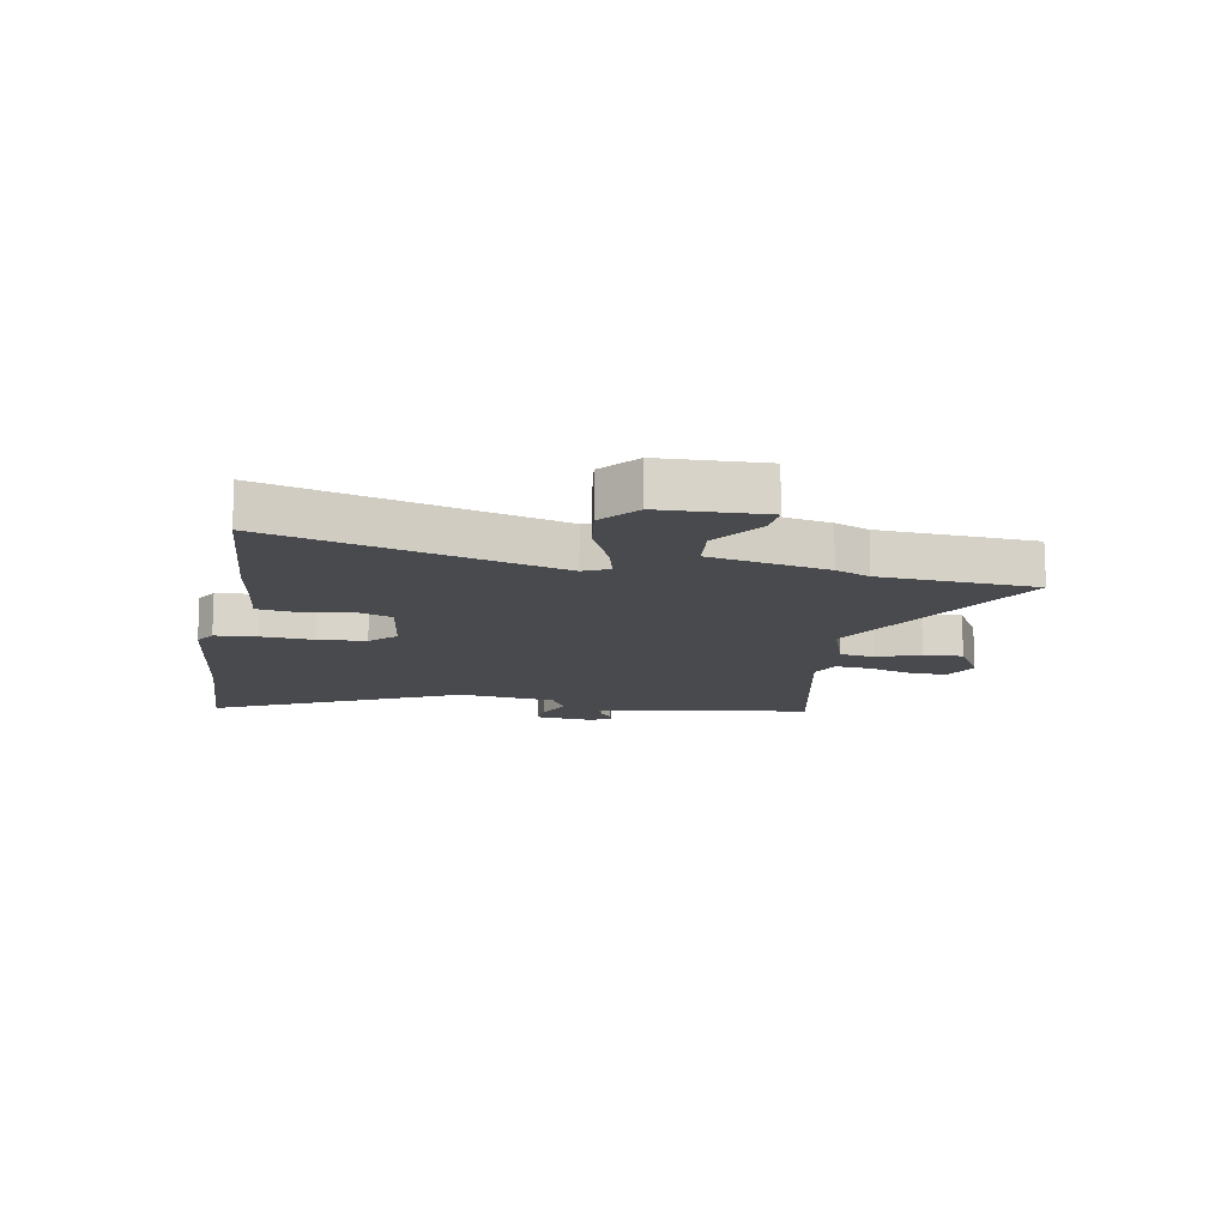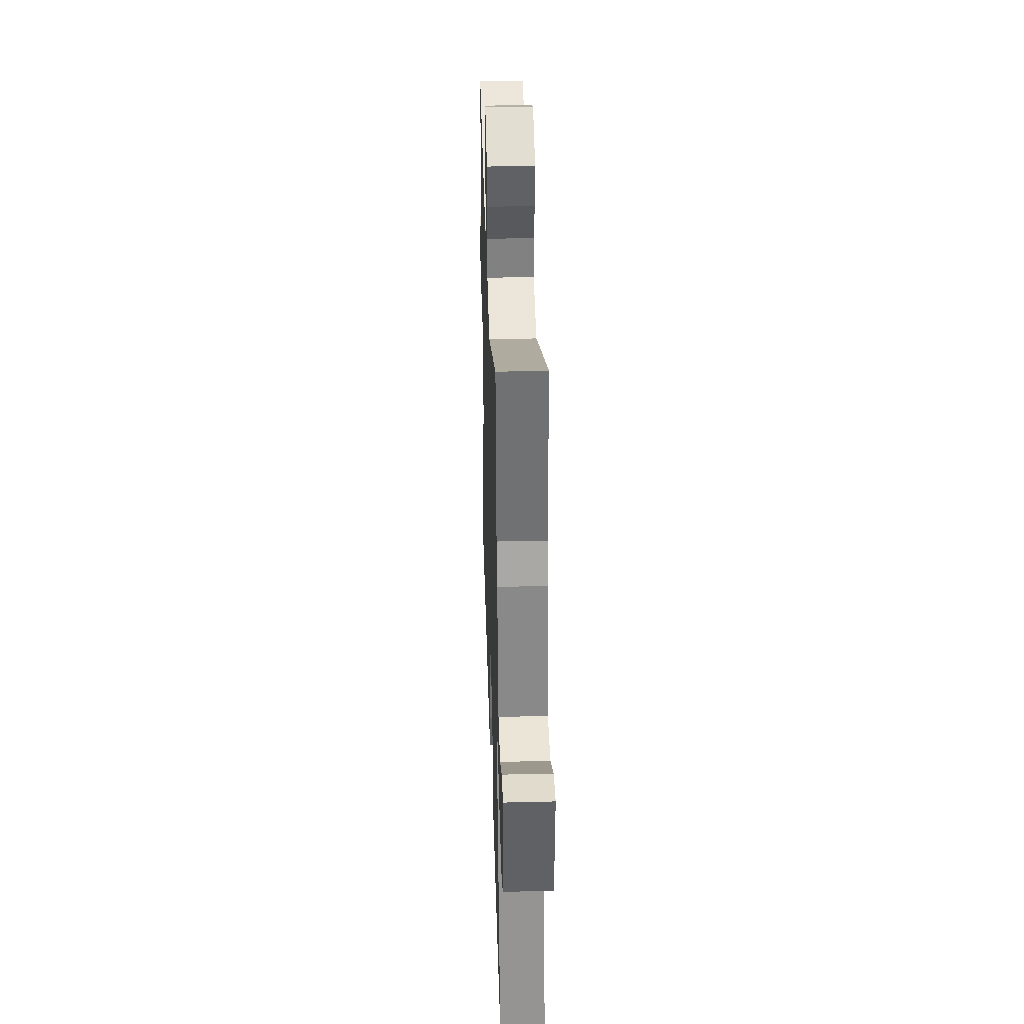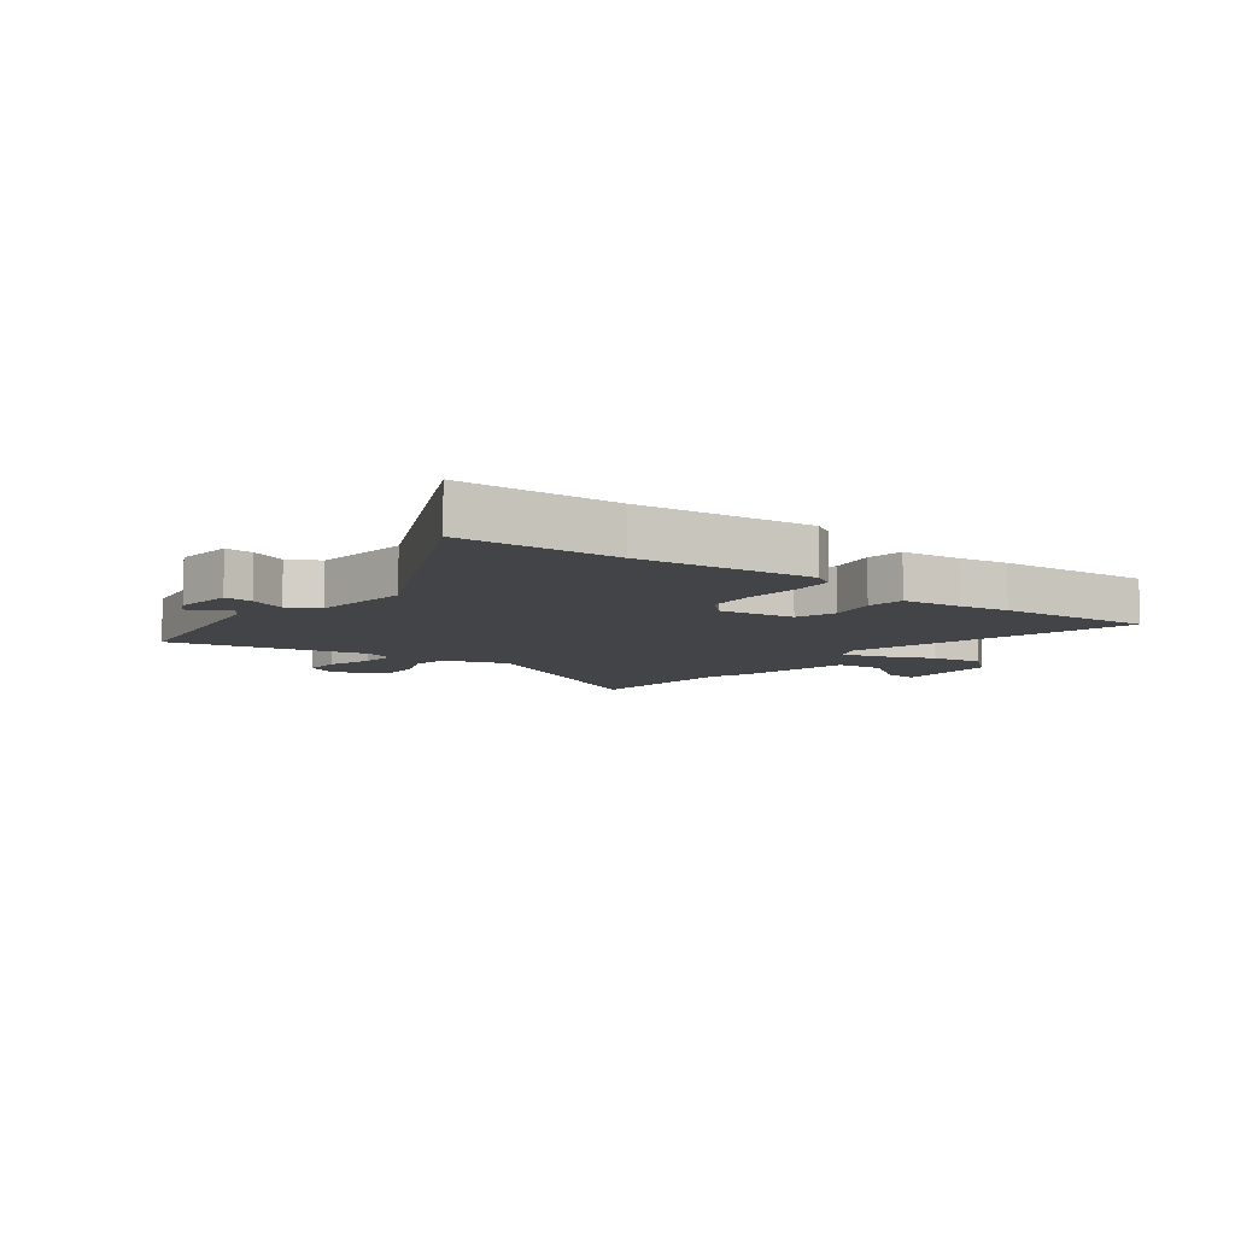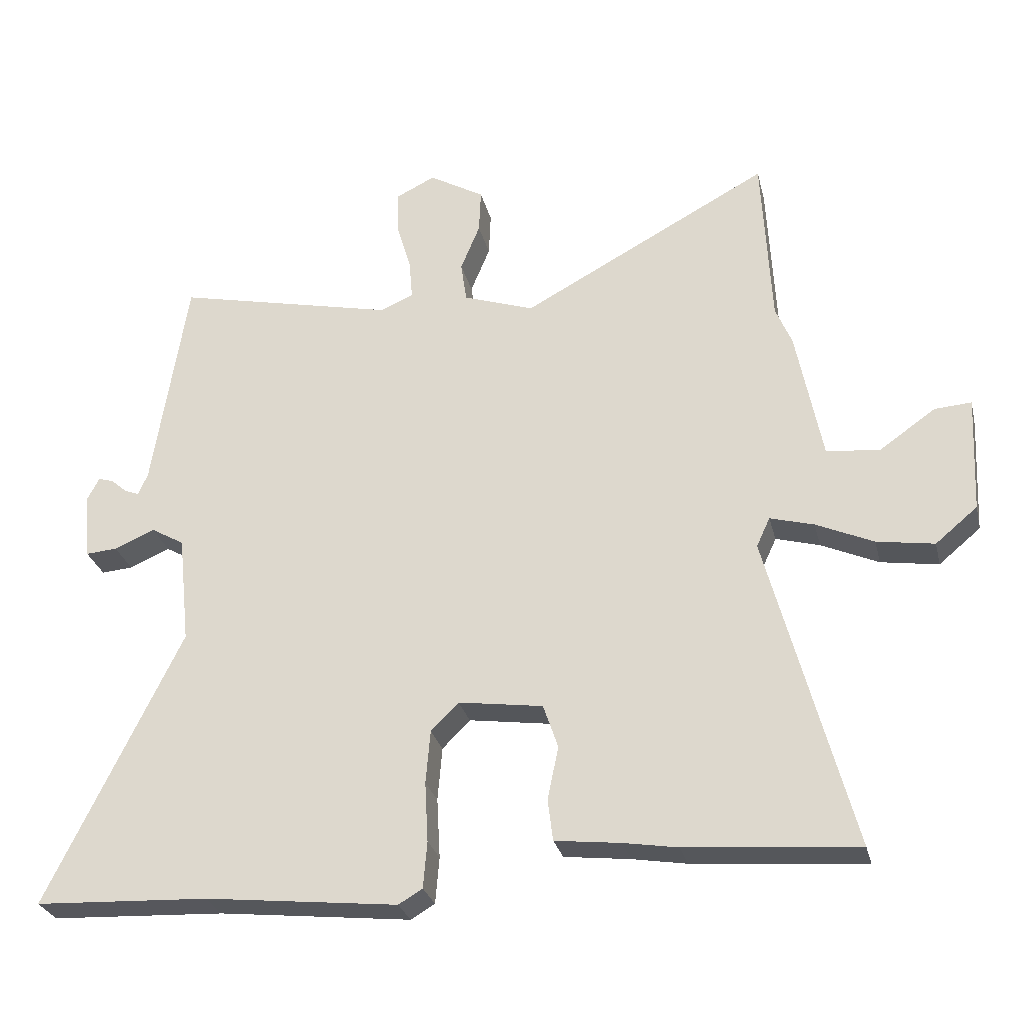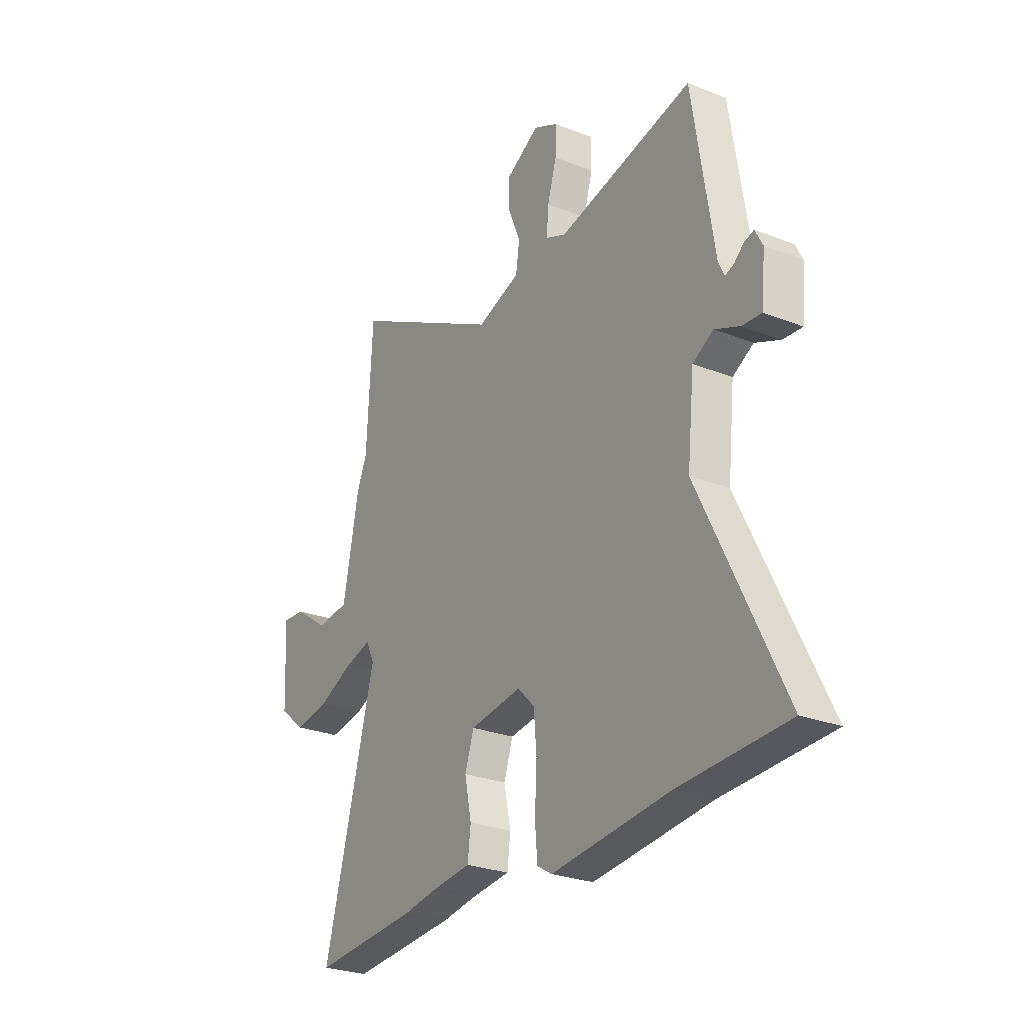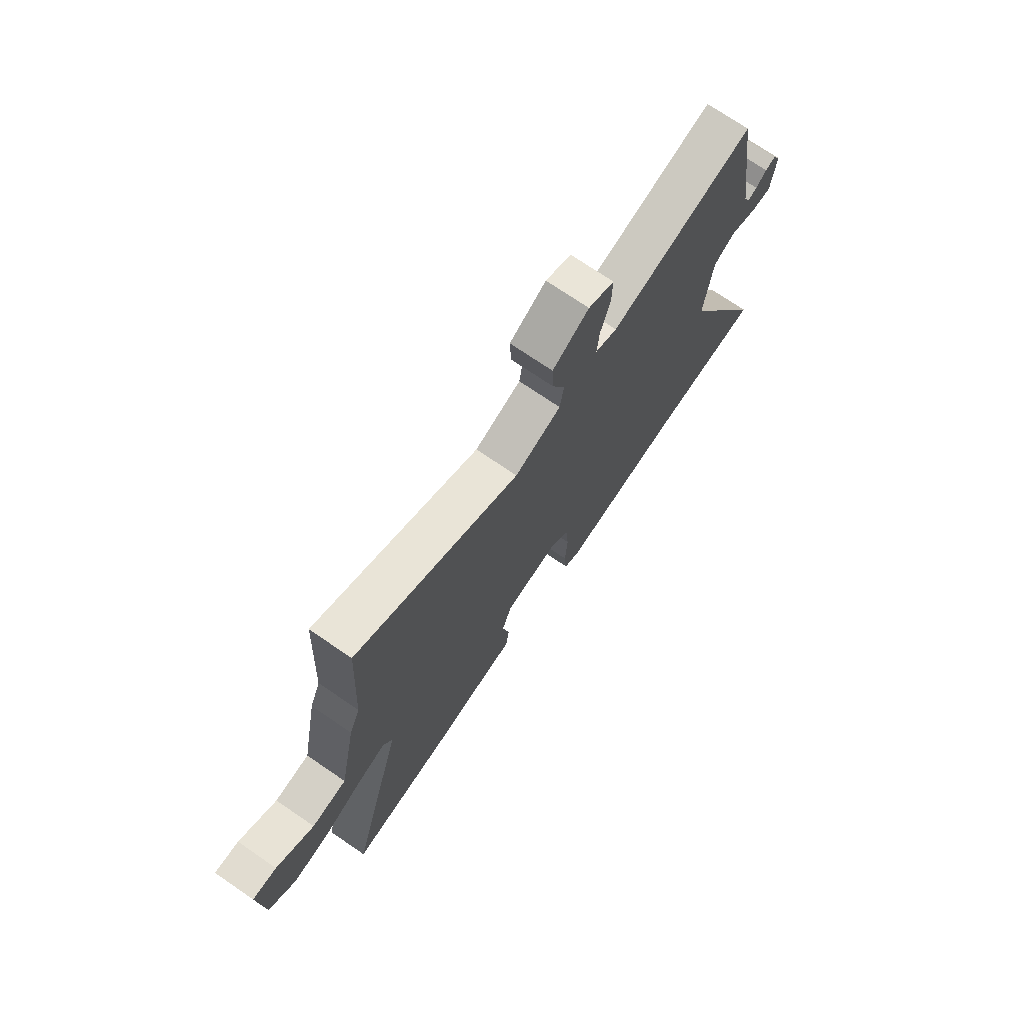
<metadata>
{"format":"obj","ext":"obj","renderer":"f3d","projection":"perspective","resolution":1024,"background":"white","views":[{"elev":-13.4,"azim":-100.9,"up":"+Y"},{"elev":37.9,"azim":-91.8,"up":"+Z"},{"elev":-8.2,"azim":142.3,"up":"+Y"},{"elev":-28.2,"azim":-166.7,"up":"+Z"},{"elev":-26.7,"azim":58.4,"up":"+Z"},{"elev":73.2,"azim":-55.7,"up":"+Z"}]}
</metadata>
<code>
v -0.321 0.07 -0.485
v -0.587 0.07 -0.507
v -0.456 0.07 -0.013
v -0.477 0.07 0.032
v -0.545 0.07 0.013
v -0.634 0.07 -0.027
v -0.723 0.07 -0.041
v -0.788 0.07 0.013
v -0.797 0.07 0.194
v -0.74 0.07 0.19
v -0.652 0.07 0.129
v -0.57 0.07 0.138
v -0.53 0.07 0.344
v -0.505 0.07 0.404
v -0.491 0.07 0.676
v -0.105 0.07 0.469
v 0.005 0.07 0.507
v 0.014 0.07 0.57
v -0.016 0.07 0.643
v -0.019 0.07 0.712
v 0.067 0.07 0.762
v 0.128 0.07 0.732
v 0.127 0.07 0.666
v 0.104 0.07 0.588
v 0.099 0.07 0.526
v 0.151 0.07 0.504
v 0.493 0.07 0.581
v 0.546 0.07 0.238
v 0.561 0.07 0.205
v 0.583 0.07 0.213
v 0.608 0.07 0.235
v 0.632 0.07 0.242
v 0.651 0.07 0.205
v 0.641 0.07 0.103
v 0.592 0.07 0.107
v 0.529 0.07 0.134
v 0.477 0.07 0.104
v 0.459 0.07 -0.066
v 0.667 0.07 -0.492
v 0.397 0.07 -0.505
v 0.098 0.07 -0.538
v 0.061 0.07 -0.516
v 0.055 0.07 -0.444
v 0.06 0.07 -0.351
v 0.053 0.07 -0.268
v 0.01 0.07 -0.225
v -0.121 0.07 -0.244
v -0.144 0.07 -0.312
v -0.127 0.07 -0.395
v -0.135 0.07 -0.459
v -0.237 0.07 -0.471
v -0.321 0 -0.485
v -0.587 0 -0.507
v -0.456 0 -0.013
v -0.477 0 0.032
v -0.545 0 0.013
v -0.634 0 -0.027
v -0.723 0 -0.041
v -0.788 0 0.013
v -0.797 0 0.194
v -0.74 0 0.19
v -0.652 0 0.129
v -0.57 0 0.138
v -0.53 0 0.344
v -0.505 0 0.404
v -0.491 0 0.676
v -0.105 0 0.469
v 0.005 0 0.507
v 0.014 0 0.57
v -0.016 0 0.643
v -0.019 0 0.712
v 0.067 0 0.762
v 0.128 0 0.732
v 0.127 0 0.666
v 0.104 0 0.588
v 0.099 0 0.526
v 0.151 0 0.504
v 0.493 0 0.581
v 0.546 0 0.238
v 0.561 0 0.205
v 0.583 0 0.213
v 0.608 0 0.235
v 0.632 0 0.242
v 0.651 0 0.205
v 0.641 0 0.103
v 0.592 0 0.107
v 0.529 0 0.134
v 0.477 0 0.104
v 0.459 0 -0.066
v 0.667 0 -0.492
v 0.397 0 -0.505
v 0.098 0 -0.538
v 0.061 0 -0.516
v 0.055 0 -0.444
v 0.06 0 -0.351
v 0.053 0 -0.268
v 0.01 0 -0.225
v -0.121 0 -0.244
v -0.144 0 -0.312
v -0.127 0 -0.395
v -0.135 0 -0.459
v -0.237 0 -0.471
f 48 49 50 51
f 47 48 51 1
f 41 42 43 44
f 40 41 44 45
f 38 39 40 45
f 37 38 45 46
f 33 34 35 36
f 33 36 37
f 30 31 32 33
f 29 30 33 37
f 28 29 37 46
f 26 27 28 46
f 21 22 23 24
f 21 24 25
f 18 19 20 21
f 17 18 21 25
f 16 17 25 26
f 14 15 16
f 12 13 14 16
f 8 9 10 11
f 8 11 12
f 5 6 7 8
f 4 5 8 12
f 47 1 2 3
f 47 3 4
f 16 26 46 47
f 4 12 16 47
f 102 101 100 99
f 52 102 99 98
f 95 94 93 92
f 96 95 92 91
f 96 91 90 89
f 97 96 89 88
f 87 86 85 84
f 88 87 84
f 84 83 82 81
f 88 84 81 80
f 97 88 80 79
f 97 79 78 77
f 75 74 73 72
f 76 75 72
f 72 71 70 69
f 76 72 69 68
f 77 76 68 67
f 67 66 65
f 67 65 64 63
f 62 61 60 59
f 63 62 59
f 59 58 57 56
f 63 59 56 55
f 54 53 52 98
f 55 54 98
f 98 97 77 67
f 98 67 63 55
f 1 52 53 2
f 2 53 54 3
f 3 54 55 4
f 4 55 56 5
f 5 56 57 6
f 6 57 58 7
f 7 58 59 8
f 8 59 60 9
f 9 60 61 10
f 10 61 62 11
f 11 62 63 12
f 12 63 64 13
f 13 64 65 14
f 14 65 66 15
f 15 66 67 16
f 16 67 68 17
f 17 68 69 18
f 18 69 70 19
f 19 70 71 20
f 20 71 72 21
f 21 72 73 22
f 22 73 74 23
f 23 74 75 24
f 24 75 76 25
f 25 76 77 26
f 26 77 78 27
f 27 78 79 28
f 28 79 80 29
f 29 80 81 30
f 30 81 82 31
f 31 82 83 32
f 32 83 84 33
f 33 84 85 34
f 34 85 86 35
f 35 86 87 36
f 36 87 88 37
f 37 88 89 38
f 38 89 90 39
f 39 90 91 40
f 40 91 92 41
f 41 92 93 42
f 42 93 94 43
f 43 94 95 44
f 44 95 96 45
f 45 96 97 46
f 46 97 98 47
f 47 98 99 48
f 48 99 100 49
f 49 100 101 50
f 50 101 102 51
f 51 102 52 1

</code>
